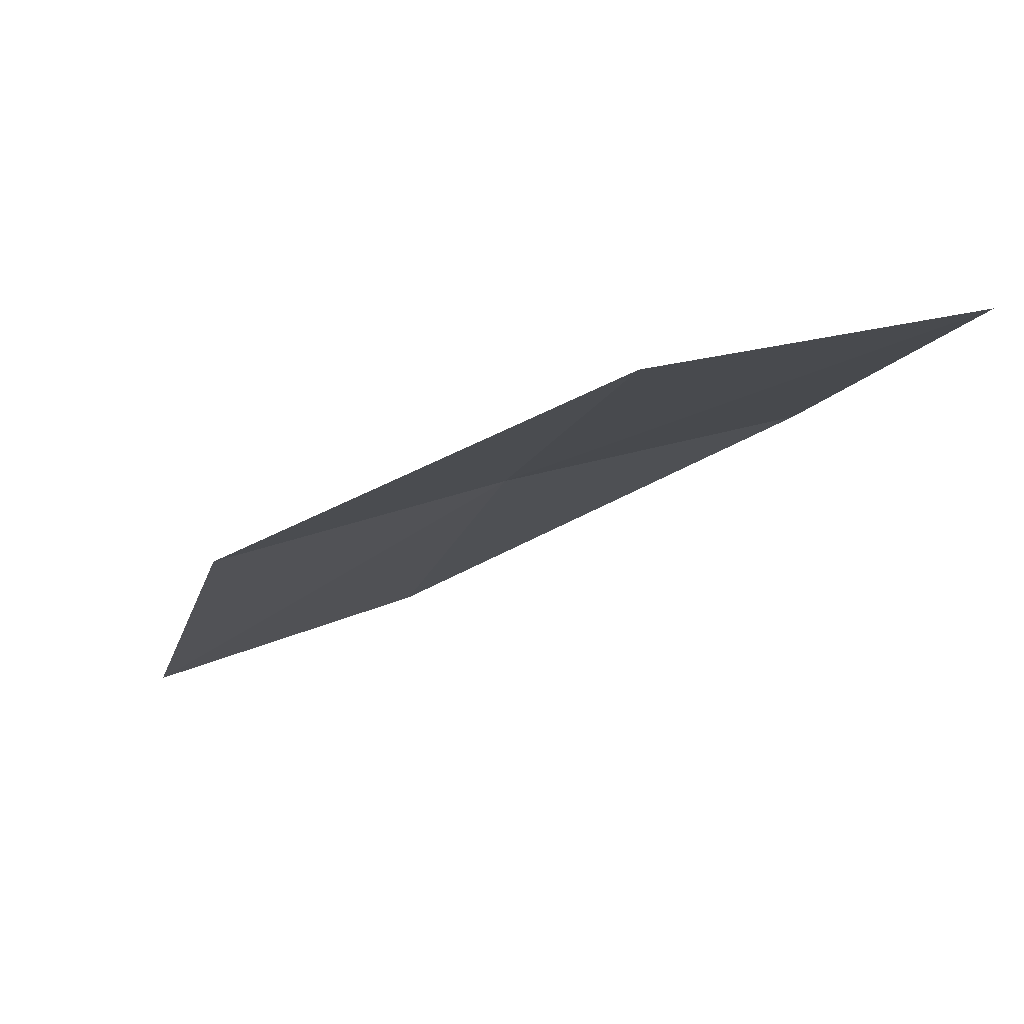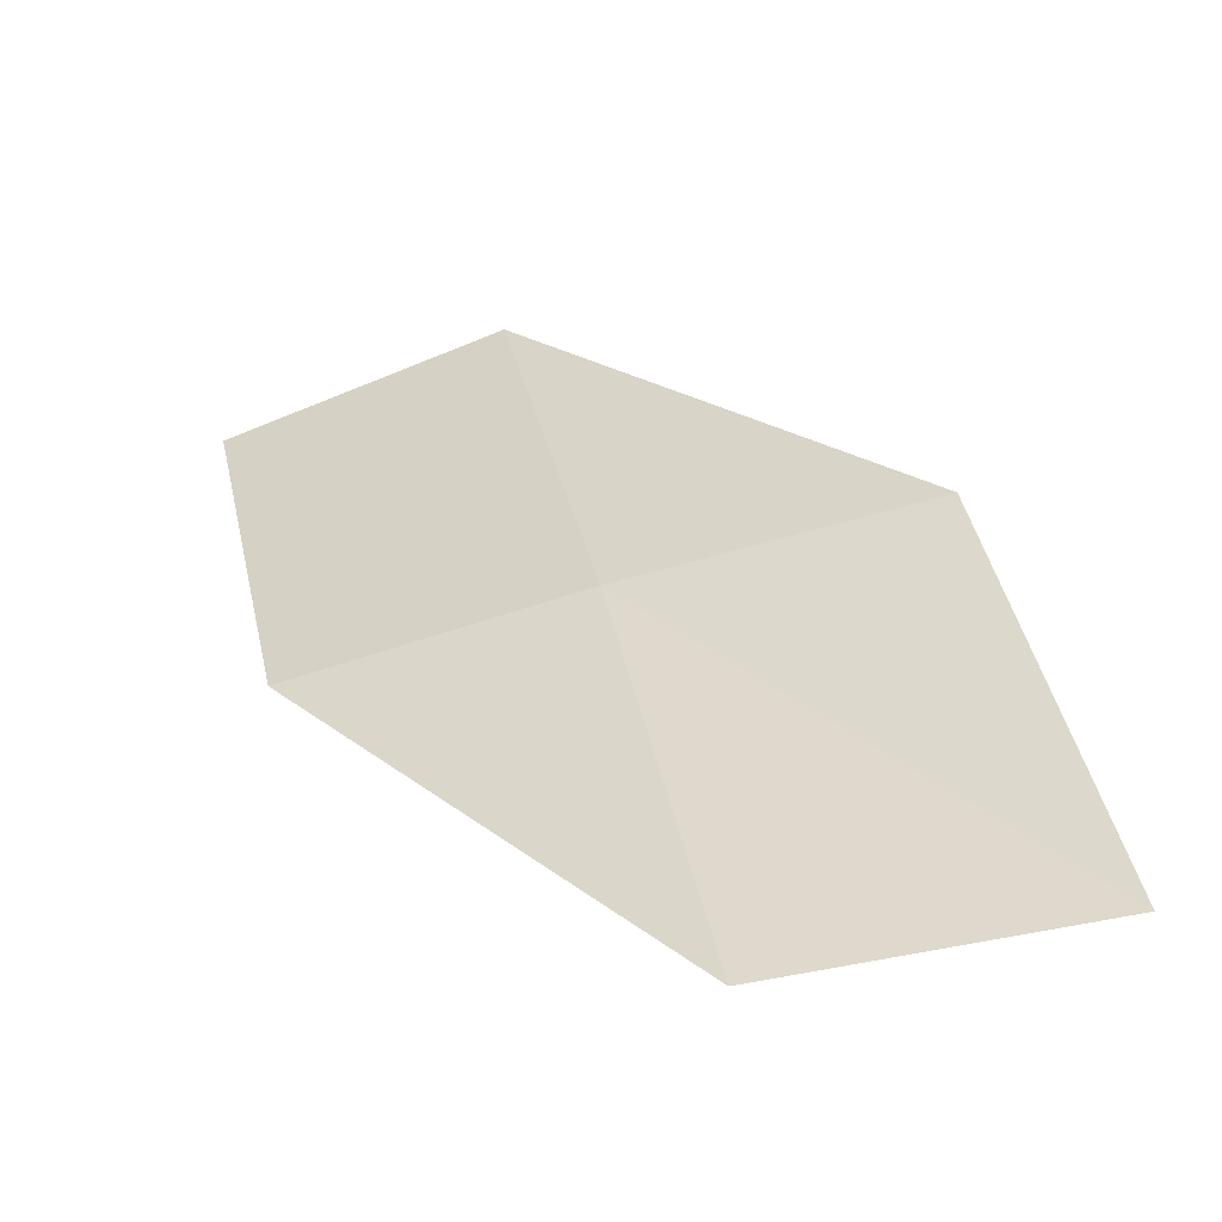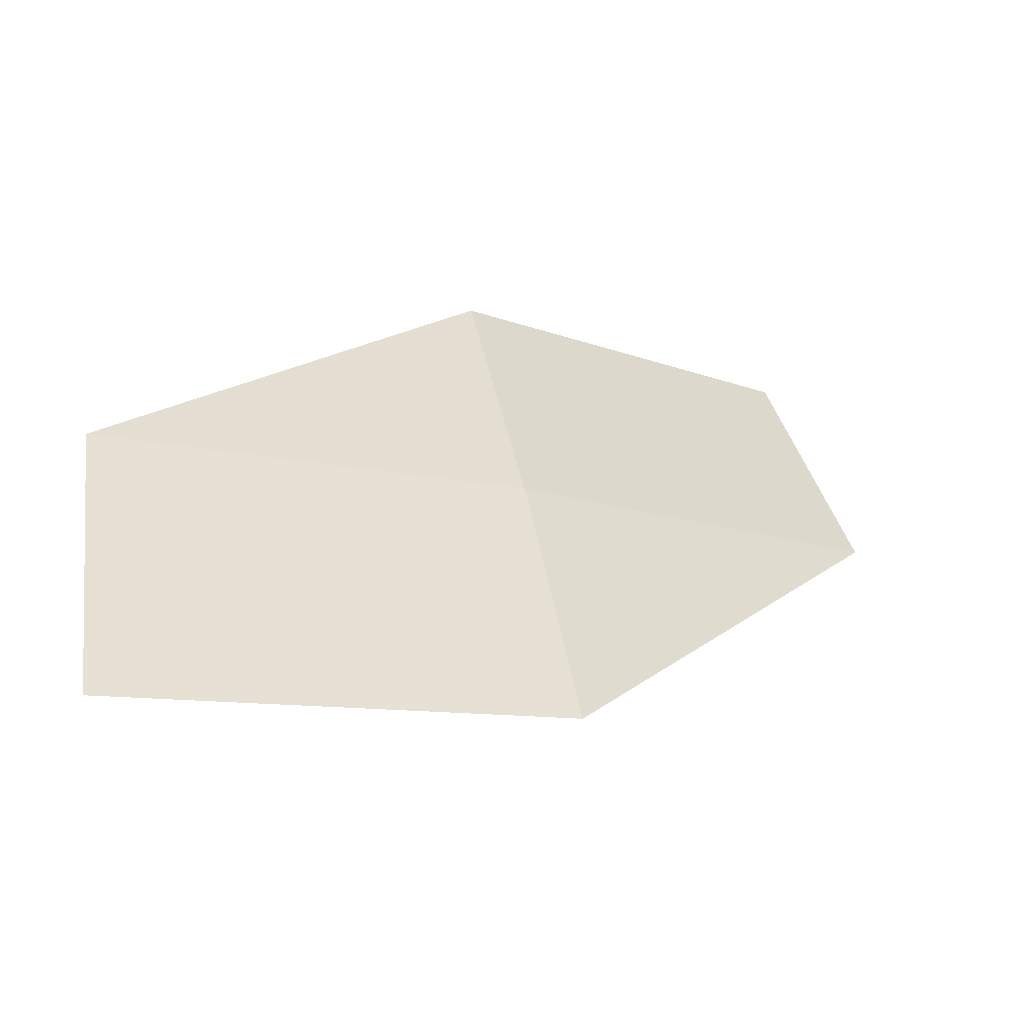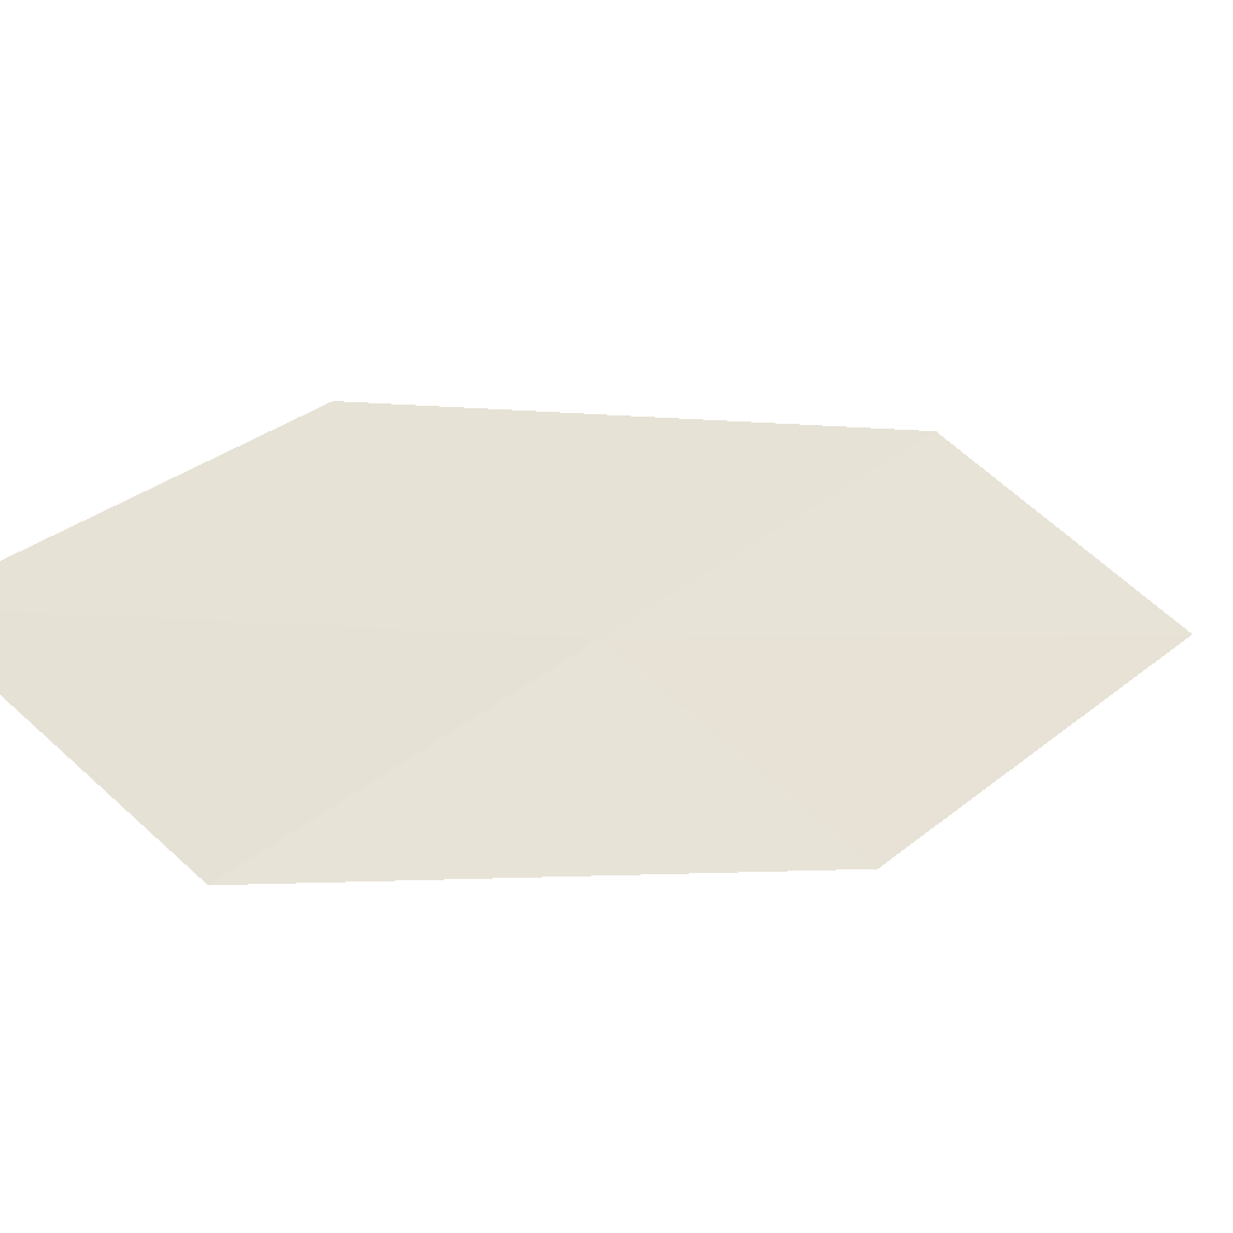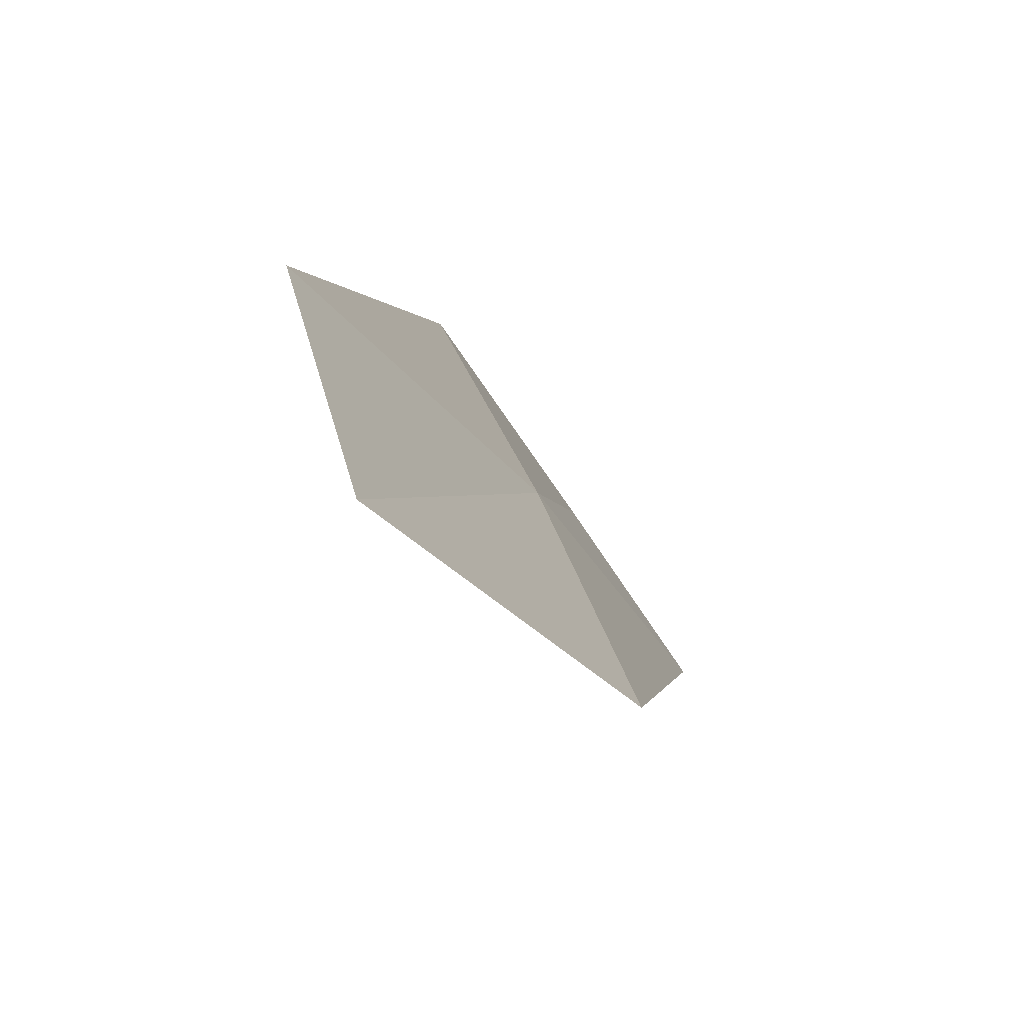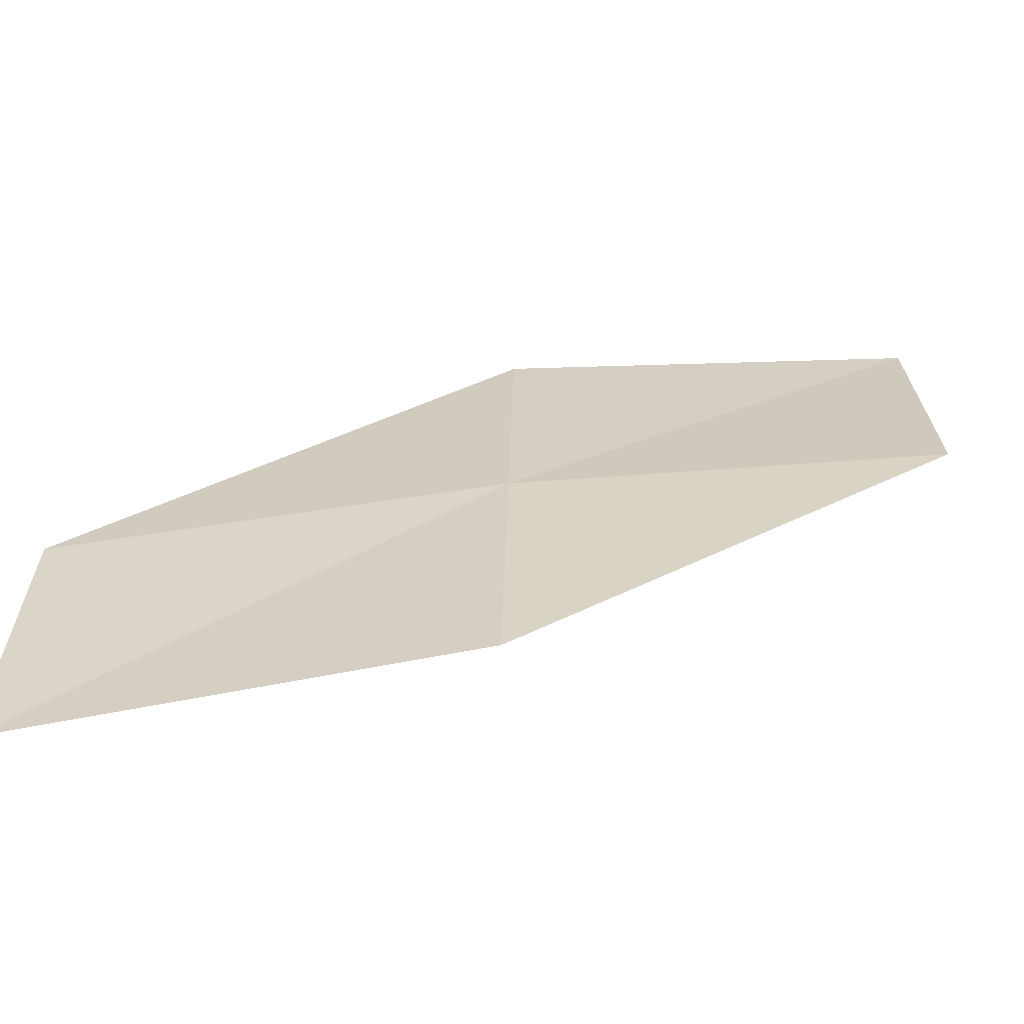
<metadata>
{"format":"obj","ext":"obj","renderer":"f3d","projection":"perspective","resolution":1024,"background":"white","views":[{"elev":-60.6,"azim":82.0,"up":"+Y"},{"elev":-7.9,"azim":85.7,"up":"+Y"},{"elev":-29.1,"azim":102.2,"up":"+Z"},{"elev":-77.8,"azim":-145.4,"up":"+Y"},{"elev":-38.2,"azim":70.5,"up":"+Z"},{"elev":-42.0,"azim":134.1,"up":"+Z"}]}
</metadata>
<code>
v 17.66 15.34 13.24
v 19.23 13.59 12.87
v 19.61 13.86 11.34
v 18.08 15.69 11.74
v 17.2 14.93 14.69
v 15.93 16.89 13.6
v 15.46 16.39 15.02
f 1 3 2
f 1 4 3
f 1 2 5
f 1 6 4
f 1 5 7
f 1 7 6

</code>
